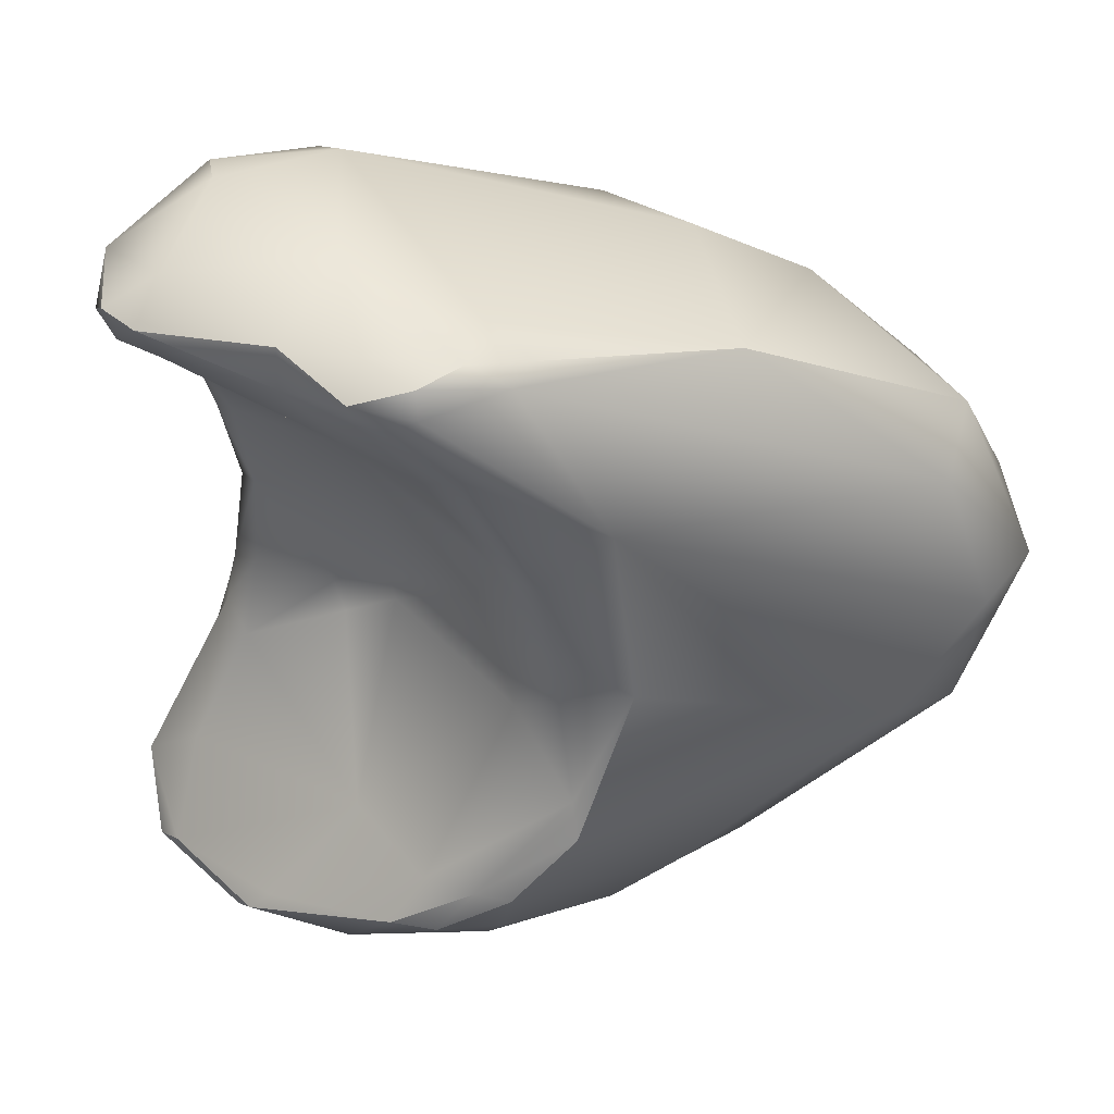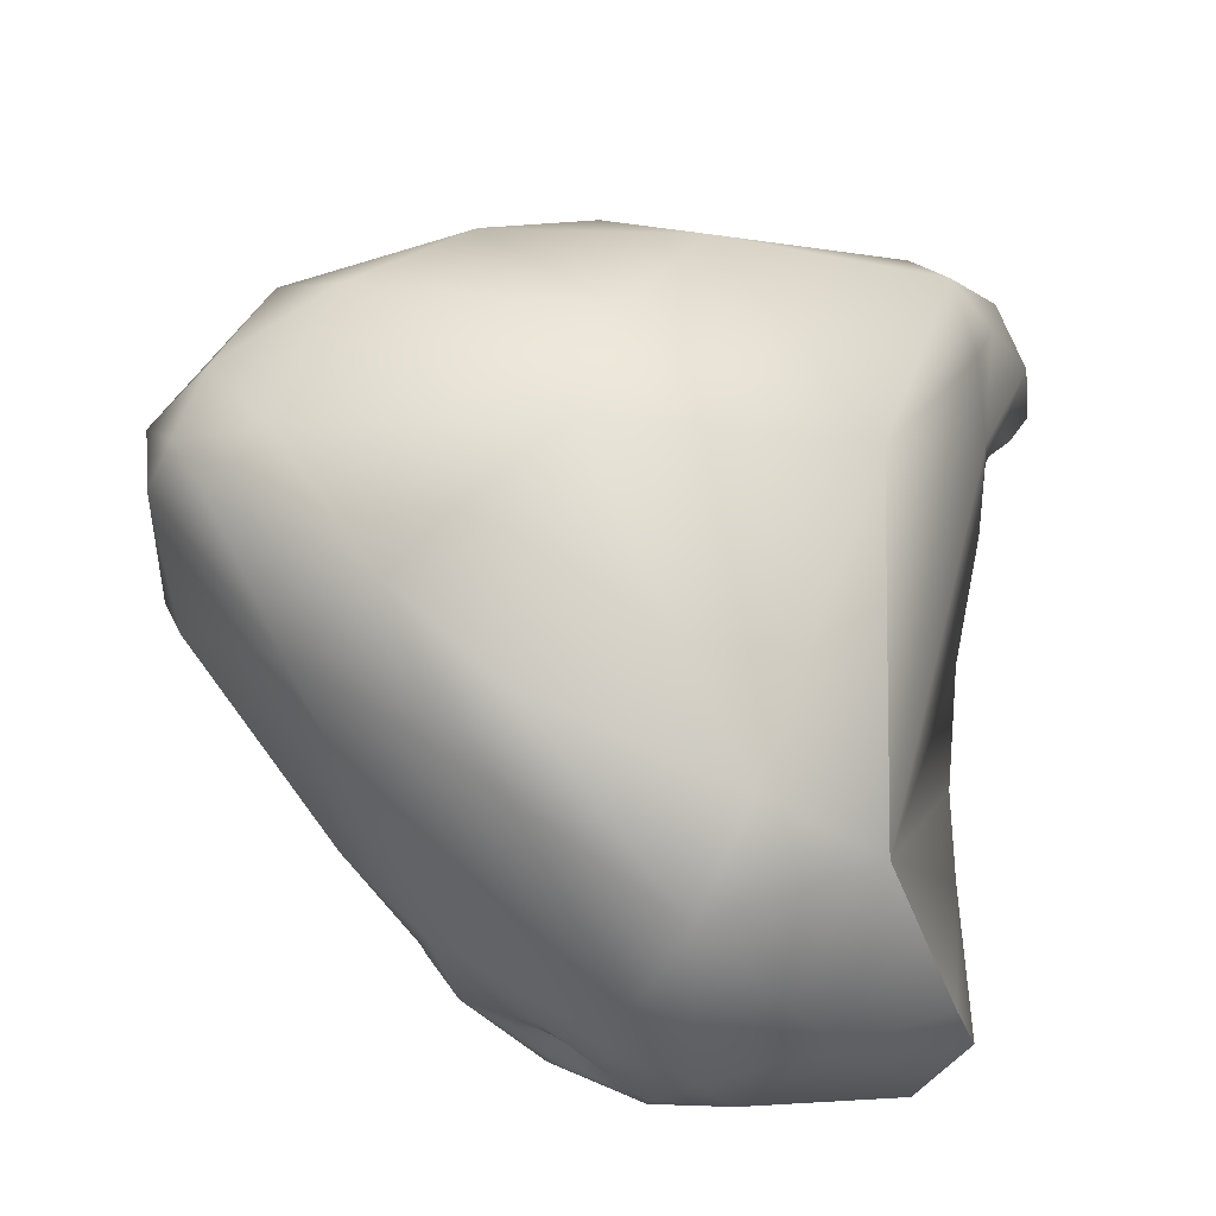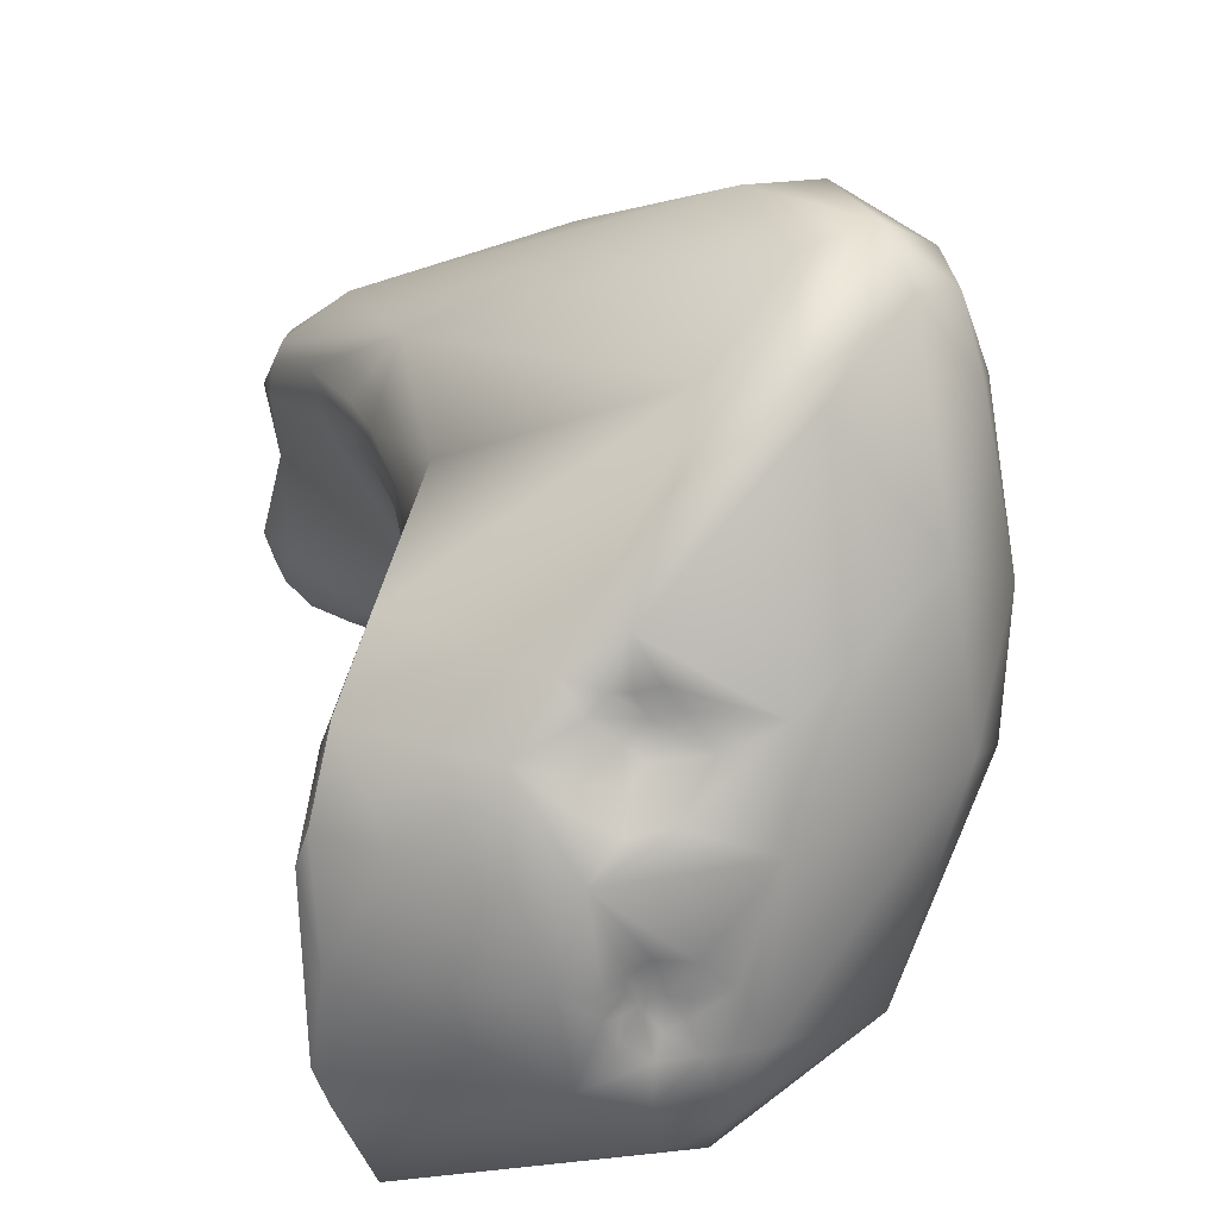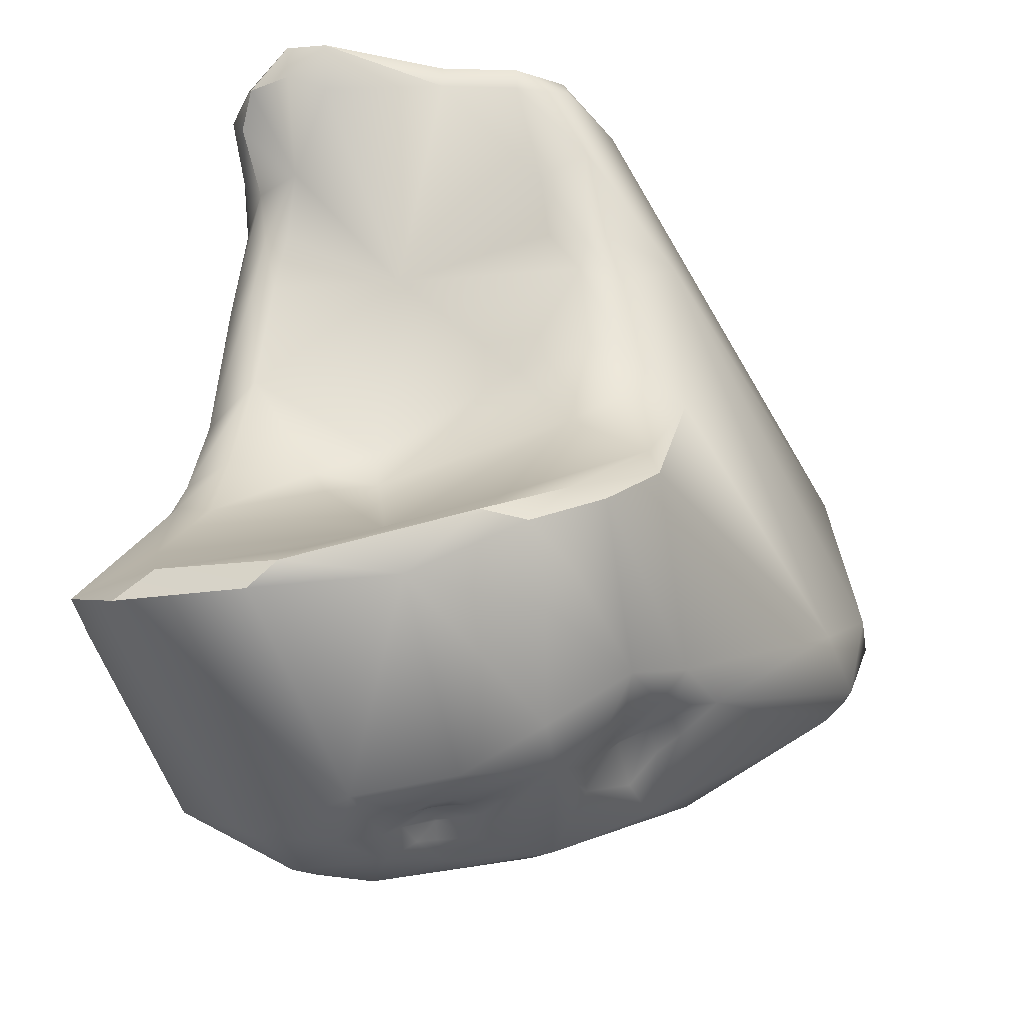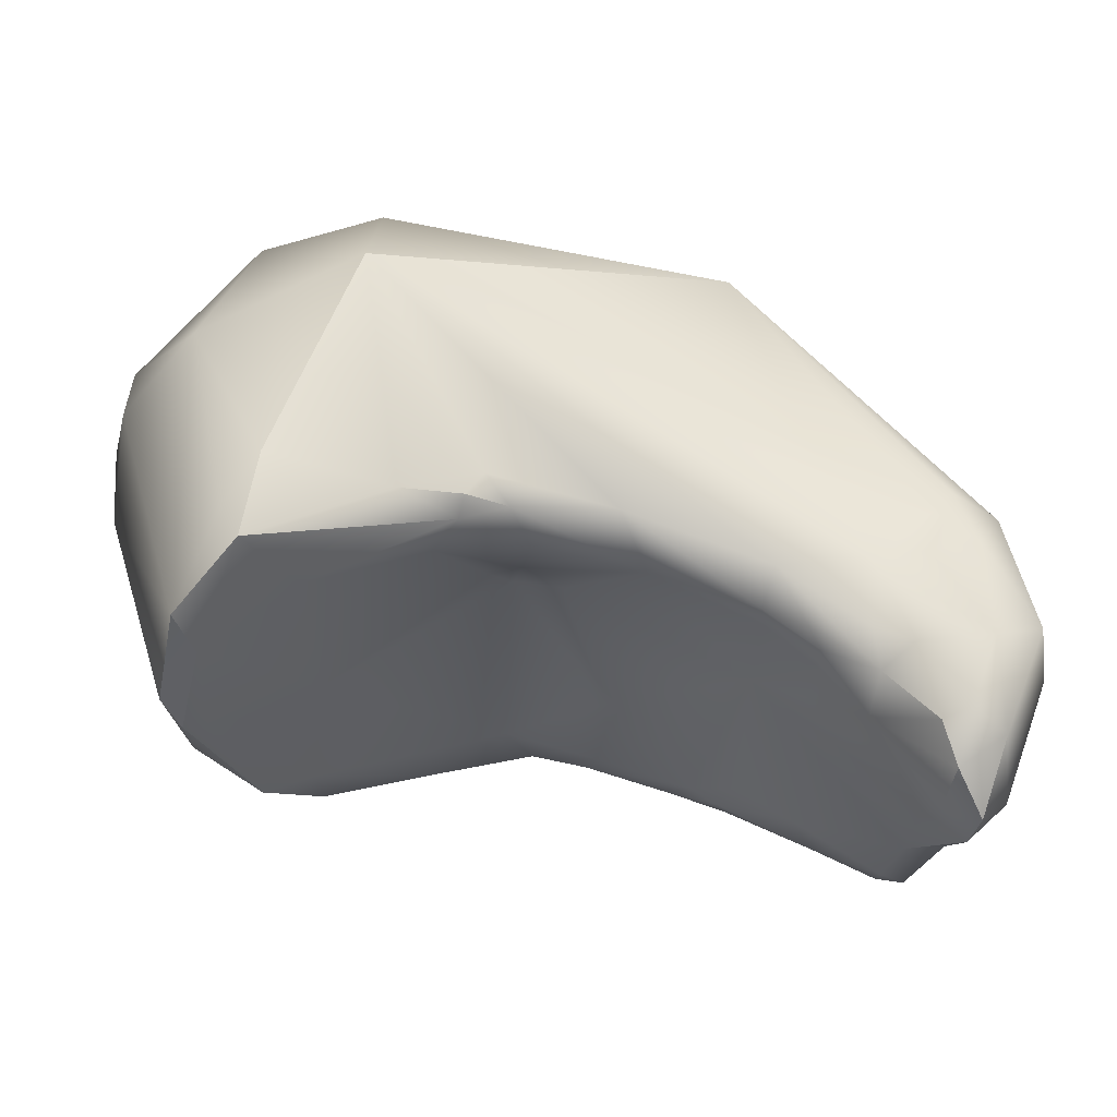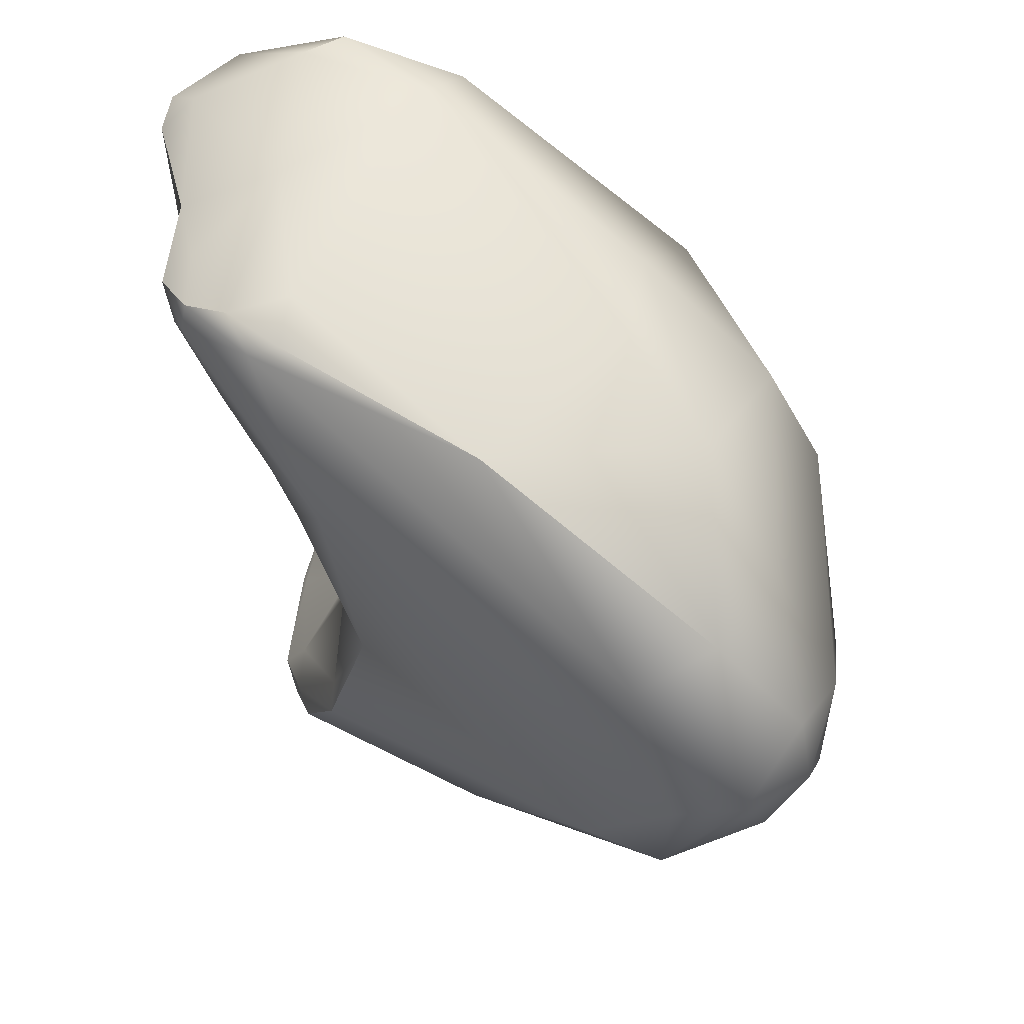
<metadata>
{"format":"obj","ext":"obj","renderer":"f3d","projection":"perspective","resolution":1024,"background":"white","views":[{"elev":32.9,"azim":-159.1,"up":"+Y"},{"elev":77.6,"azim":15.2,"up":"+Z"},{"elev":-49.2,"azim":-100.5,"up":"+Y"},{"elev":-48.6,"azim":169.1,"up":"+Y"},{"elev":-11.5,"azim":86.8,"up":"+Z"},{"elev":47.9,"azim":-100.6,"up":"+Y"}]}
</metadata>
<code>
v 238.1 -119.8 808.3
v 236.3 -118.5 806.3
v 236.8 -119.7 806.9
v 237.1 -118.9 807.8
v 237.3 -117.5 807.6
v 237.7 -115.4 805.9
v 237.3 -121.1 805.1
v 237.8 -121.7 805.5
v 238.1 -121 803.8
v 236.8 -119 805.1
v 237.6 -116.2 804.4
v 241.4 -120.6 809.6
v 238.9 -118.5 808.7
v 240 -122 808.1
v 239 -115.5 807.4
v 240.8 -113.6 806.5
v 241.5 -124.6 805.8
v 241.3 -124.3 803.8
v 240.8 -113.1 802.3
v 240.7 -123.9 803.2
v 243.1 -123 809.2
v 243.8 -121.8 809.9
v 243.6 -117.2 809.5
v 243.7 -115 808.4
v 242.7 -112.5 805.3
v 243.3 -125.6 806.1
v 241.7 -124.4 804.2
v 242.1 -124.8 804.8
v 242 -124.4 803.7
v 242.5 -124.7 803.8
v 243.1 -125.5 804.3
v 243.9 -126.2 803.1
v 244.3 -126.2 802.1
v 241.6 -124.3 803.4
v 241.6 -124.3 803
v 241.6 -124.2 802.2
v 242 -124.6 802.7
v 242.4 -124.6 803.4
v 242.8 -125.1 803.4
v 242.7 -125.2 802.8
v 242.8 -125 801.6
v 243.3 -125.7 803.6
v 243.1 -125.6 802.8
v 241.8 -119.1 800.1
v 243.2 -119.3 799.9
v 243.1 -118.2 799.7
v 243.3 -116.6 799.2
v 242 -115.4 799.4
v 242.8 -121.2 799.5
v 242.6 -122 799.4
v 243.8 -123.4 799
v 244.7 -112.5 806.1
v 245 -126.4 805
v 245 -126.4 804.3
v 245.5 -126.4 805.7
v 245.3 -126.5 804
v 245.7 -126.5 805.1
v 245.8 -126.4 804.7
v 245.7 -126.6 804
v 246.1 -126.6 805.1
v 246 -126.5 804.3
v 246.1 -126.7 804
v 246.6 -126.9 805.4
v 246.4 -126.6 804.7
v 246.4 -126.9 804
v 246.7 -126.4 806.5
v 246.8 -126.9 804.7
v 245.6 -126.8 803.7
v 245.7 -126.9 802.9
v 246.1 -126.9 803.7
v 244.1 -119.9 800.2
v 245.1 -118 800.6
v 243.8 -118 799.7
v 243.5 -115.6 798.8
v 244.1 -116.3 799.2
v 244 -115.8 798.9
v 244.7 -115.5 799.1
v 245 -114.5 798.4
v 243.3 -112.2 799.1
v 243.4 -112.4 798.5
v 244.2 -111.8 799.4
v 244.1 -112 798.3
v 244.2 -124.6 799.7
v 244.7 -125.2 800.1
v 245.2 -124.4 798.9
v 246.1 -124.4 798.8
v 244.4 -123.3 798.9
v 245.6 -123.5 799.2
v 244.1 -114 798
v 245.1 -112.9 797.3
v 245.7 -112.9 797.4
v 244.7 -112.2 797.6
v 244.6 -112.7 797.4
v 245.7 -111.9 797.8
v 245.7 -112.5 797.2
v 247.5 -124.6 808.7
v 247.9 -122.3 809.3
v 248.6 -116 808
v 247.5 -127.1 804.8
v 248.2 -126.8 806.1
v 249 -126.9 805.2
v 248.5 -120.3 802.5
v 247.5 -119.9 802.5
v 247.6 -119 802.4
v 248.7 -119.8 802.5
v 248.2 -110.8 802.6
v 247.5 -127.1 803.5
v 247.5 -123.3 800.6
v 247.5 -115.5 800.7
v 246.9 -111.2 799.6
v 247.3 -125.6 799.5
v 249 -125.2 799.6
v 249.4 -125.6 799.5
v 247.2 -112.8 797.7
v 247.2 -112 797.8
v 250.3 -125.5 806.3
v 250.3 -122.6 807.8
v 249.6 -112.2 803.8
v 249 -111.2 803.4
v 252.3 -124.2 803.8
v 250.6 -121.4 802.4
v 251.3 -120.5 803.7
v 251.4 -120.8 803.3
v 251.1 -120.1 803.1
v 251.2 -120.9 802.9
v 251.8 -122 803.3
v 250.4 -119.7 802.6
v 250.1 -117.6 802.2
v 250.9 -118.2 803.1
v 250 -115.6 801.3
v 250.4 -115.7 801.5
v 250.8 -115.5 802.2
v 249.9 -112.6 803.4
v 250 -111.8 802.8
v 250.5 -113.8 802.4
v 250.6 -113.8 801.2
v 250.8 -113.1 800.9
v 251 -111.8 801
v 249.6 -110.6 800.5
v 250.1 -110.7 801.3
v 252.1 -125.6 801
v 251.5 -123.6 801.7
v 251.5 -125.2 800.5
v 252.5 -124.9 802.7
v 249.9 -114.7 800.7
v 250.3 -114.7 800.8
v 249.9 -113.8 799.7
v 249.5 -112.8 798.2
v 250.5 -113.7 800.5
v 250.3 -112.7 798.2
v 251.3 -112.3 799.8
v 251.1 -112.8 799.5
v 251 -112.5 798.7
v 249.5 -111.4 798.3
v 250.4 -112 797.9
v 251.1 -111.6 799.3
v 249.9 -126 799.9
v 249.7 -112.1 797.6
v 252.9 -124.5 802.2
v 240.8 -113.1 802.3
v 242.6 -122 799.4
v 243.8 -123.4 799
v 245.2 -124.4 798.9
v 246.1 -124.4 798.8
v 246.1 -124.4 798.8
v 244.7 -112.2 797.6
v 245.7 -112.5 797.2
v 249.4 -125.6 799.5
v 249.4 -125.6 799.5
v 247.2 -112 797.8
v 250.3 -122.6 807.8
v 252.3 -124.2 803.8
v 251.4 -120.8 803.3
v 250.1 -110.7 801.3
v 252.1 -125.6 801
v 252.1 -125.6 801
v 251.5 -125.2 800.5
v 251.1 -112.8 799.5
v 251 -112.5 798.7
v 251 -112.5 798.7
v 250.4 -112 797.9
v 250.4 -112 797.9
v 249.9 -126 799.9
v 249.7 -112.1 797.6
v 249.7 -112.1 797.6
v 252.9 -124.5 802.2
v 252.9 -124.5 802.2
g grp1
f 12 1 14
f 1 12 13
f 3 14 1
f 8 14 3
f 3 2 7
f 7 2 10
f 4 5 2
f 3 4 2
f 1 13 4
f 13 5 4
f 4 3 1
f 5 13 15
f 2 5 6
f 2 11 10
f 2 6 11
f 5 15 6
f 6 19 11
f 3 7 8
f 8 7 20
f 9 20 7
f 7 10 9
f 20 17 8
f 10 11 48
f 23 13 12
f 15 13 23
f 26 14 17
f 15 16 6
f 24 15 23
f 16 15 24
f 6 16 160
f 14 8 17
f 17 20 18
f 28 17 27
f 27 17 18
f 18 29 27
f 29 18 34
f 34 18 20
f 20 9 36
f 10 48 9
f 25 160 16
f 19 80 11
f 34 20 35
f 20 36 35
f 9 50 36
f 50 9 44
f 9 48 44
f 80 48 11
f 21 14 26
f 12 14 21
f 22 12 21
f 12 22 23
f 23 22 97
f 52 16 24
f 21 26 66
f 25 16 52
f 31 17 28
f 31 26 17
f 32 26 31
f 42 32 31
f 28 27 29
f 28 29 30
f 30 31 28
f 38 39 30
f 29 38 30
f 30 42 31
f 39 42 30
f 81 160 106
f 41 32 43
f 32 41 33
f 41 84 33
f 29 34 35
f 29 35 37
f 37 35 36
f 38 29 37
f 40 39 38
f 38 37 40
f 41 40 37
f 37 36 41
f 43 42 39
f 39 40 43
f 40 41 43
f 51 41 36
f 42 43 32
f 49 45 71
f 45 44 46
f 45 46 73
f 71 45 73
f 48 47 44
f 47 48 74
f 47 46 44
f 73 46 75
f 47 75 46
f 75 47 76
f 47 74 76
f 74 48 89
f 79 80 19
f 79 160 81
f 41 51 83
f 85 83 51
f 161 44 49
f 44 45 49
f 50 51 36
f 49 87 161
f 162 161 87
f 22 21 96
f 24 23 98
f 98 52 24
f 96 21 66
f 52 106 25
f 66 26 55
f 26 32 53
f 53 32 54
f 55 26 53
f 54 58 53
f 56 54 32
f 55 53 57
f 57 53 58
f 61 56 59
f 61 54 56
f 59 56 68
f 57 60 55
f 57 58 60
f 58 54 61
f 59 62 61
f 62 59 70
f 70 59 68
f 100 66 63
f 66 55 63
f 60 58 64
f 58 61 64
f 61 62 65
f 70 107 65
f 62 70 65
f 63 99 100
f 55 60 63
f 63 64 67
f 63 60 64
f 64 61 67
f 67 65 107
f 67 61 65
f 63 67 99
f 67 107 99
f 101 100 99
f 25 106 160
f 68 32 69
f 69 32 33
f 32 68 56
f 69 33 111
f 33 84 111
f 69 107 70
f 70 68 69
f 107 69 111
f 108 88 71
f 108 71 103
f 73 72 71
f 71 72 103
f 72 104 103
f 72 109 104
f 72 73 75
f 75 109 72
f 76 77 75
f 77 76 78
f 77 109 75
f 77 78 109
f 74 89 76
f 89 78 76
f 81 82 79
f 79 82 80
f 110 82 81
f 94 82 110
f 41 83 84
f 84 83 85
f 163 162 87
f 111 84 85
f 112 86 88
f 111 85 164
f 87 165 163
f 112 113 86
f 168 111 164
f 88 87 49
f 88 86 87
f 71 88 49
f 112 88 108
f 48 93 89
f 93 48 80
f 78 89 91
f 91 89 90
f 89 93 90
f 90 95 91
f 93 95 90
f 114 78 91
f 95 114 91
f 80 92 93
f 92 80 82
f 94 166 82
f 95 93 92
f 94 167 166
f 22 96 97
f 117 97 96
f 97 117 98
f 98 23 97
f 66 100 96
f 116 96 100
f 117 96 116
f 98 119 52
f 98 118 119
f 106 52 119
f 101 99 107
f 116 100 101
f 116 101 141
f 103 102 108
f 102 103 105
f 108 102 121
f 102 105 121
f 128 104 109
f 105 103 104
f 105 104 128
f 110 81 106
f 106 119 140
f 112 108 143
f 109 78 114
f 114 148 109
f 109 147 145
f 115 94 110
f 111 157 107
f 157 111 168
f 114 95 170
f 115 167 94
f 98 171 135
f 118 134 119
f 133 118 98
f 98 135 133
f 117 116 120
f 171 172 126
f 128 127 105
f 127 121 105
f 125 121 127
f 171 126 122
f 123 122 126
f 122 123 124
f 125 173 126
f 125 124 173
f 127 124 125
f 124 127 128
f 129 171 122
f 171 129 132
f 122 124 129
f 132 129 131
f 129 124 128
f 131 129 128
f 130 128 109
f 128 130 131
f 130 146 131
f 145 146 130
f 171 132 135
f 132 131 146
f 136 135 132
f 134 118 133
f 135 134 133
f 132 149 136
f 138 134 135
f 135 136 137
f 135 137 138
f 136 149 137
f 151 138 137
f 119 134 174
f 134 138 174
f 139 110 106
f 154 110 139
f 106 140 139
f 174 156 139
f 156 154 139
f 138 156 174
f 141 101 107
f 141 107 157
f 175 183 177
f 108 142 143
f 125 159 142
f 159 143 142
f 120 116 144
f 141 144 116
f 159 176 143
f 141 186 144
f 144 186 120
f 125 126 187
f 142 108 121
f 121 125 142
f 130 109 145
f 109 148 147
f 170 158 114
f 184 148 114
f 146 145 147
f 132 146 149
f 146 147 149
f 148 150 147
f 150 148 184
f 147 152 149
f 147 153 152
f 150 153 147
f 150 155 179
f 184 155 150
f 151 137 178
f 149 178 137
f 181 156 180
f 138 151 156
f 180 151 178
f 151 180 156
f 110 154 115
f 154 185 115
f 182 185 154
f 156 182 154
f 169 177 183
f 143 113 112
f 187 126 172

</code>
